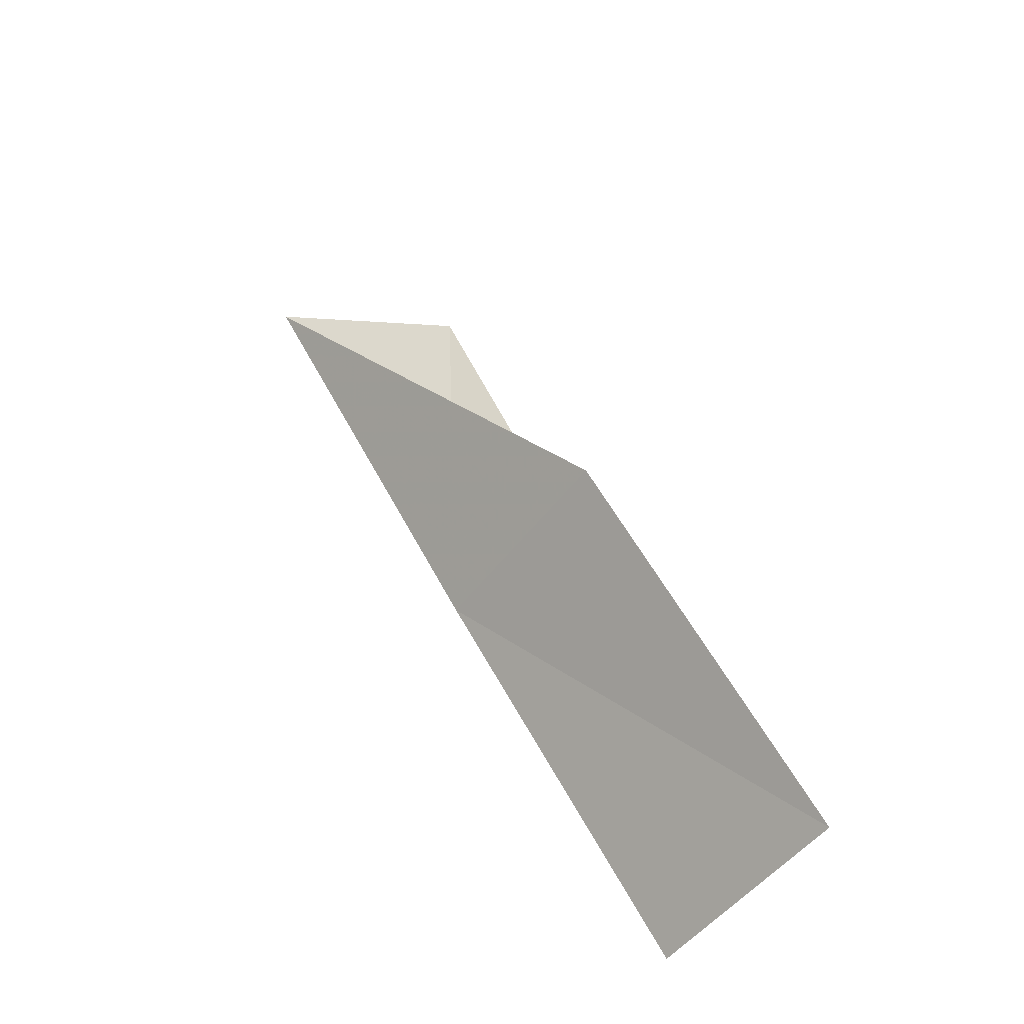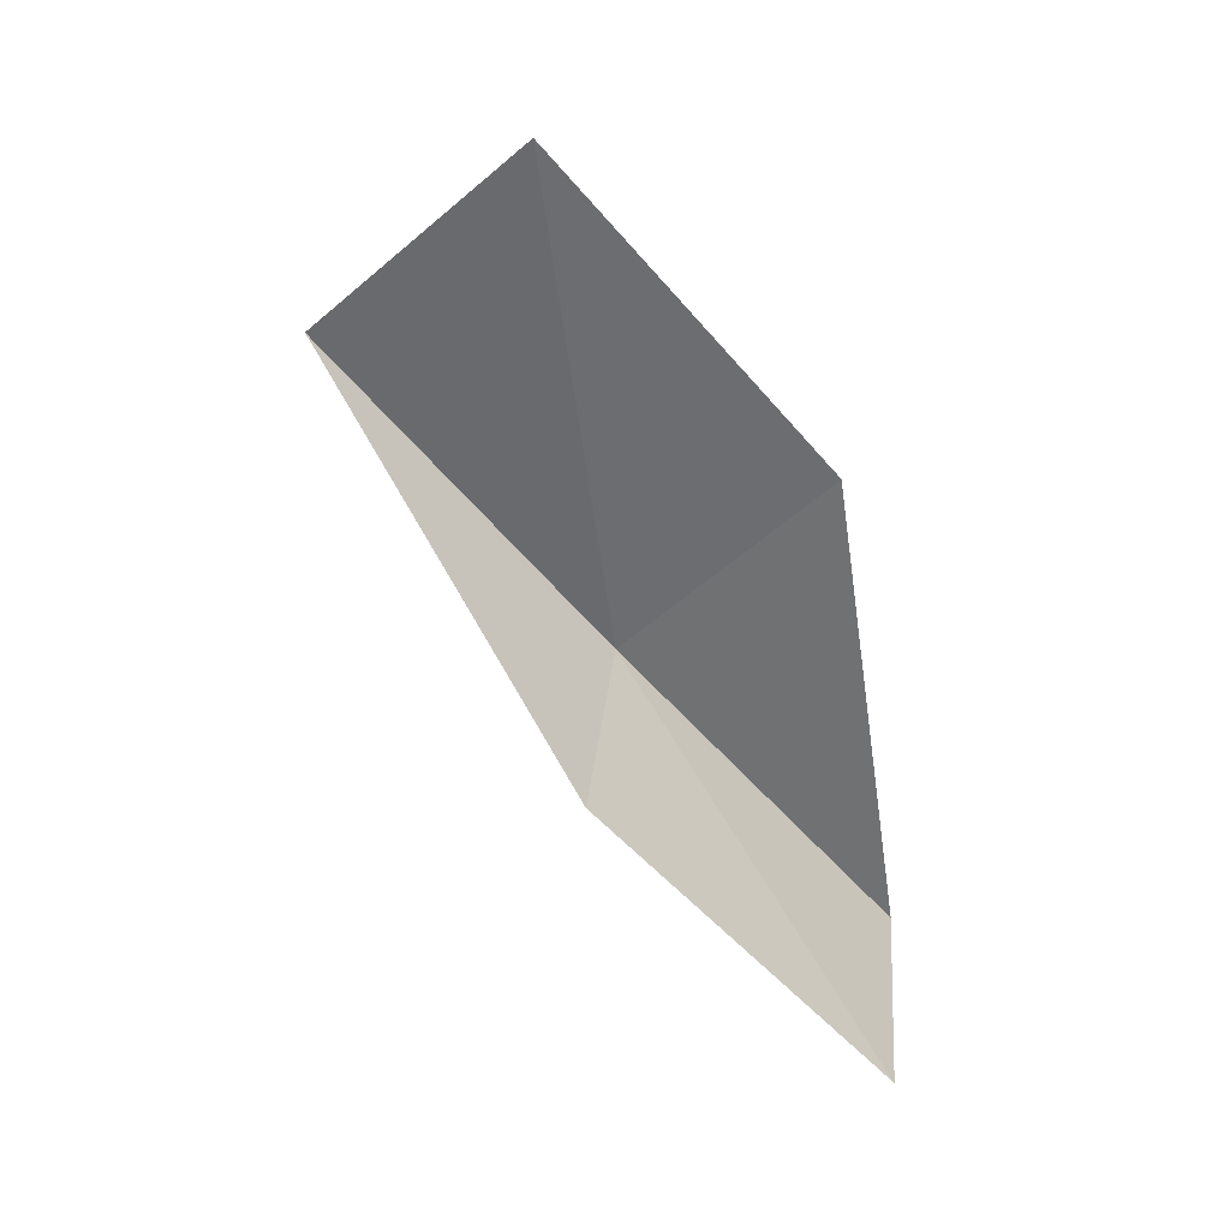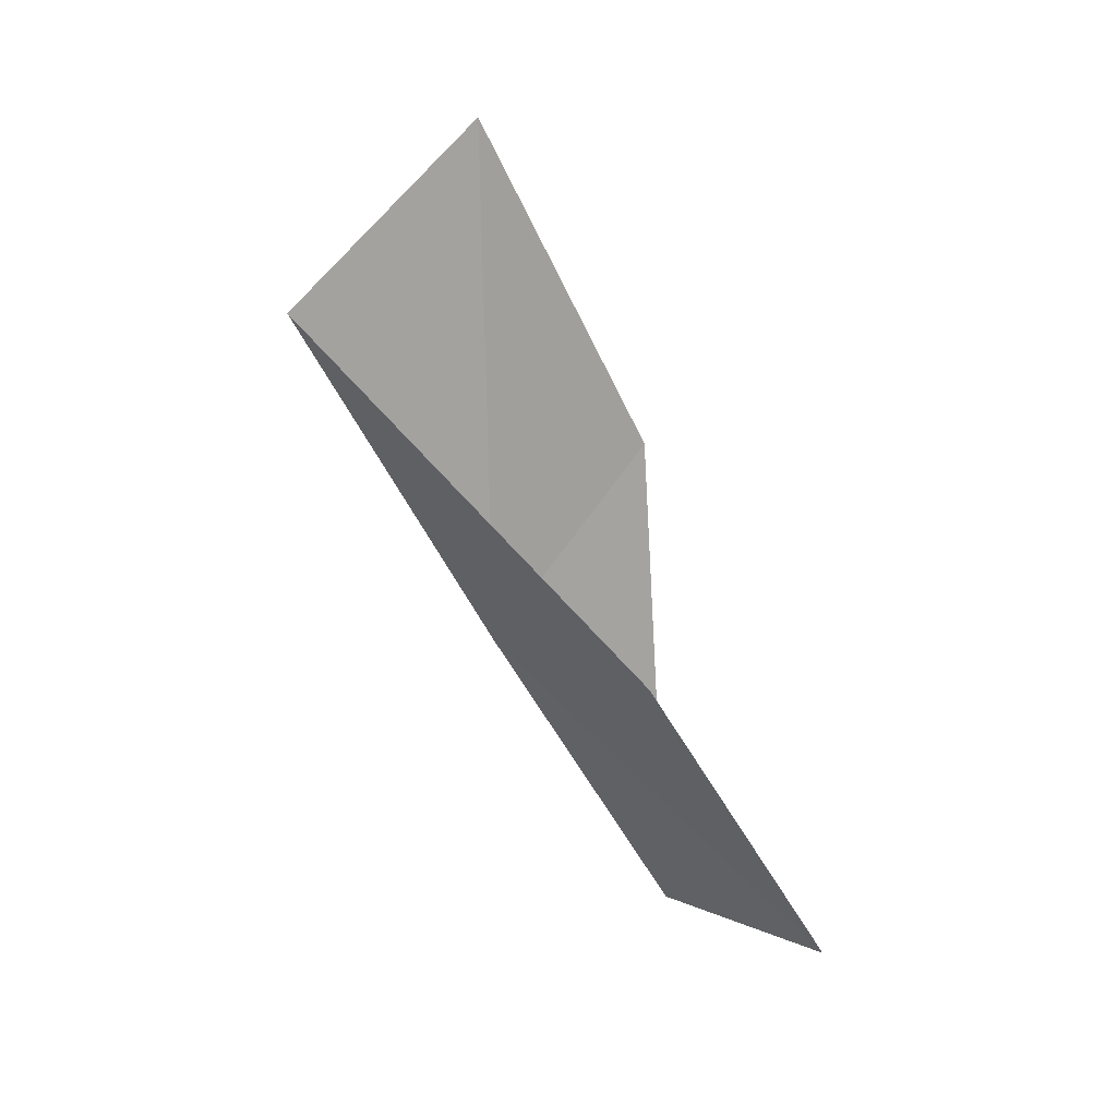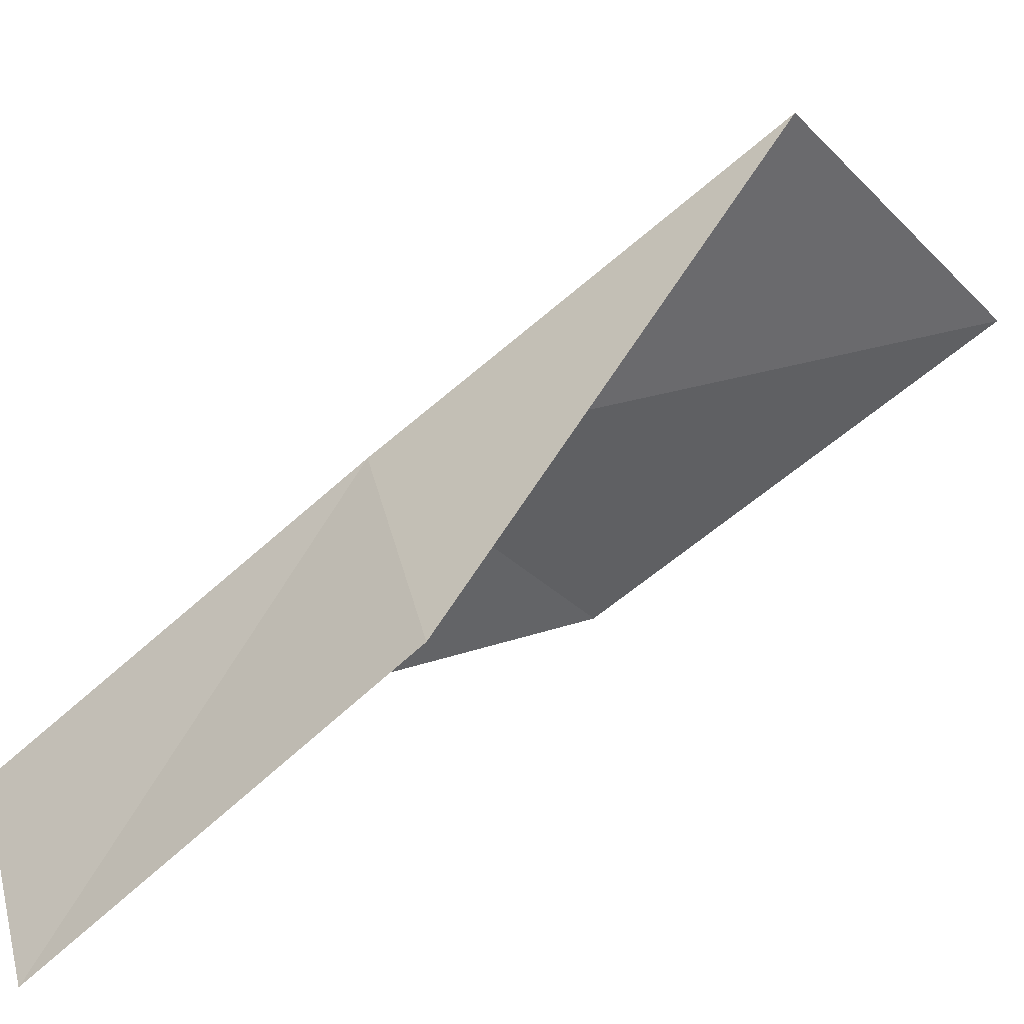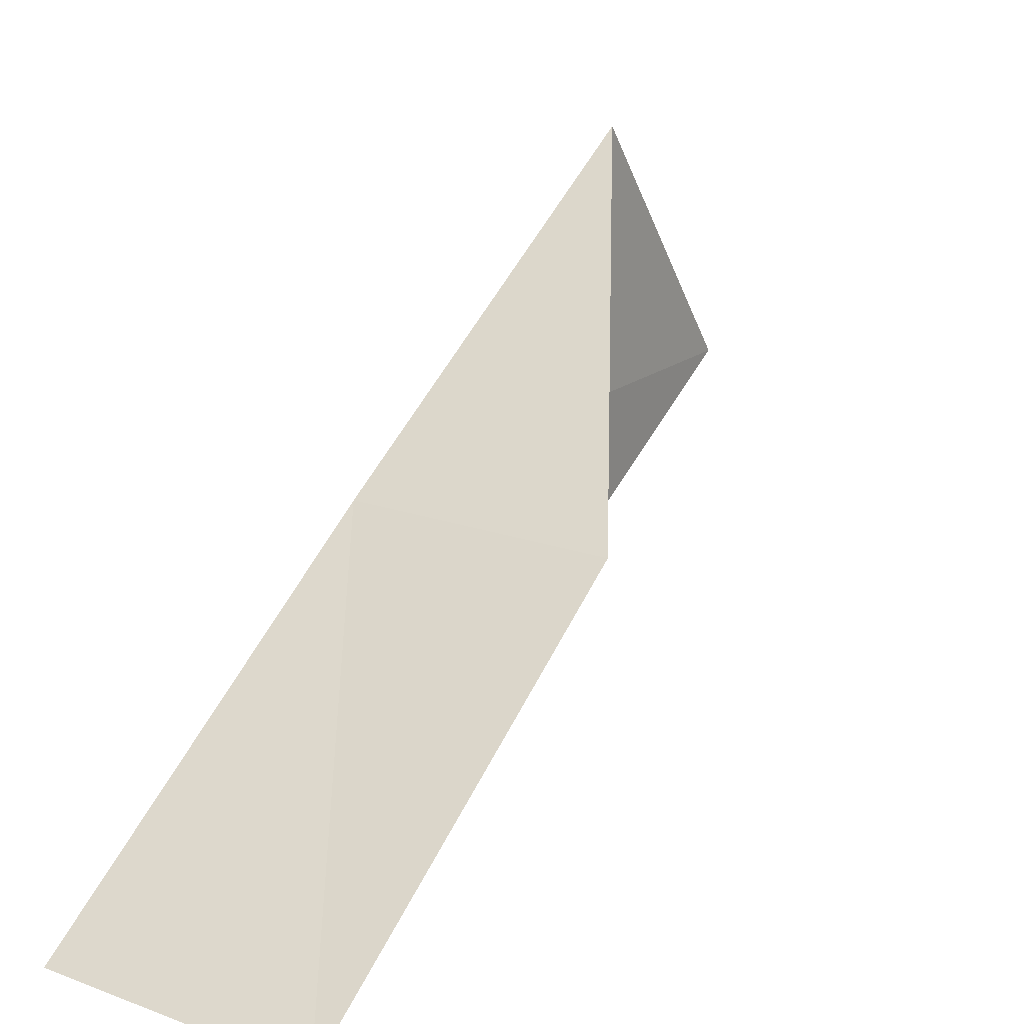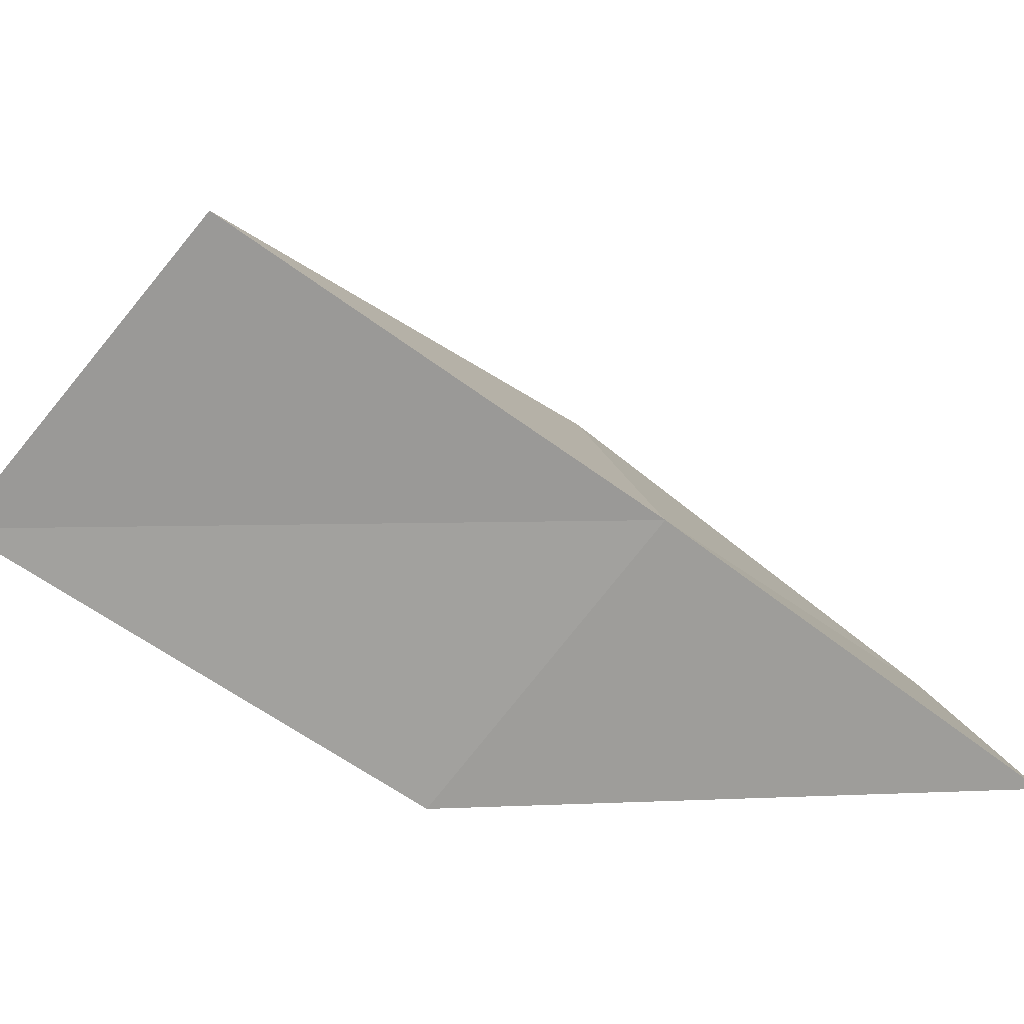
<metadata>
{"format":"obj","ext":"obj","renderer":"f3d","projection":"perspective","resolution":1024,"background":"white","views":[{"elev":-58.3,"azim":-121.3,"up":"+Z"},{"elev":30.1,"azim":-79.2,"up":"+Z"},{"elev":5.1,"azim":-127.3,"up":"+Z"},{"elev":32.9,"azim":-109.4,"up":"+Y"},{"elev":11.0,"azim":-151.3,"up":"+Y"},{"elev":25.1,"azim":68.4,"up":"+Y"}]}
</metadata>
<code>
v 34.45 16.58 18.46
v 33.14 16.48 18.31
v 33.44 14.84 16.5
v 34.76 14.98 16.61
v 34.5 15.39 19.59
v 34.15 18.13 20.34
v 34.12 16.91 21.44
f 1 3 2
f 1 4 3
f 1 5 4
f 1 6 7
f 1 7 5
f 1 2 6

</code>
